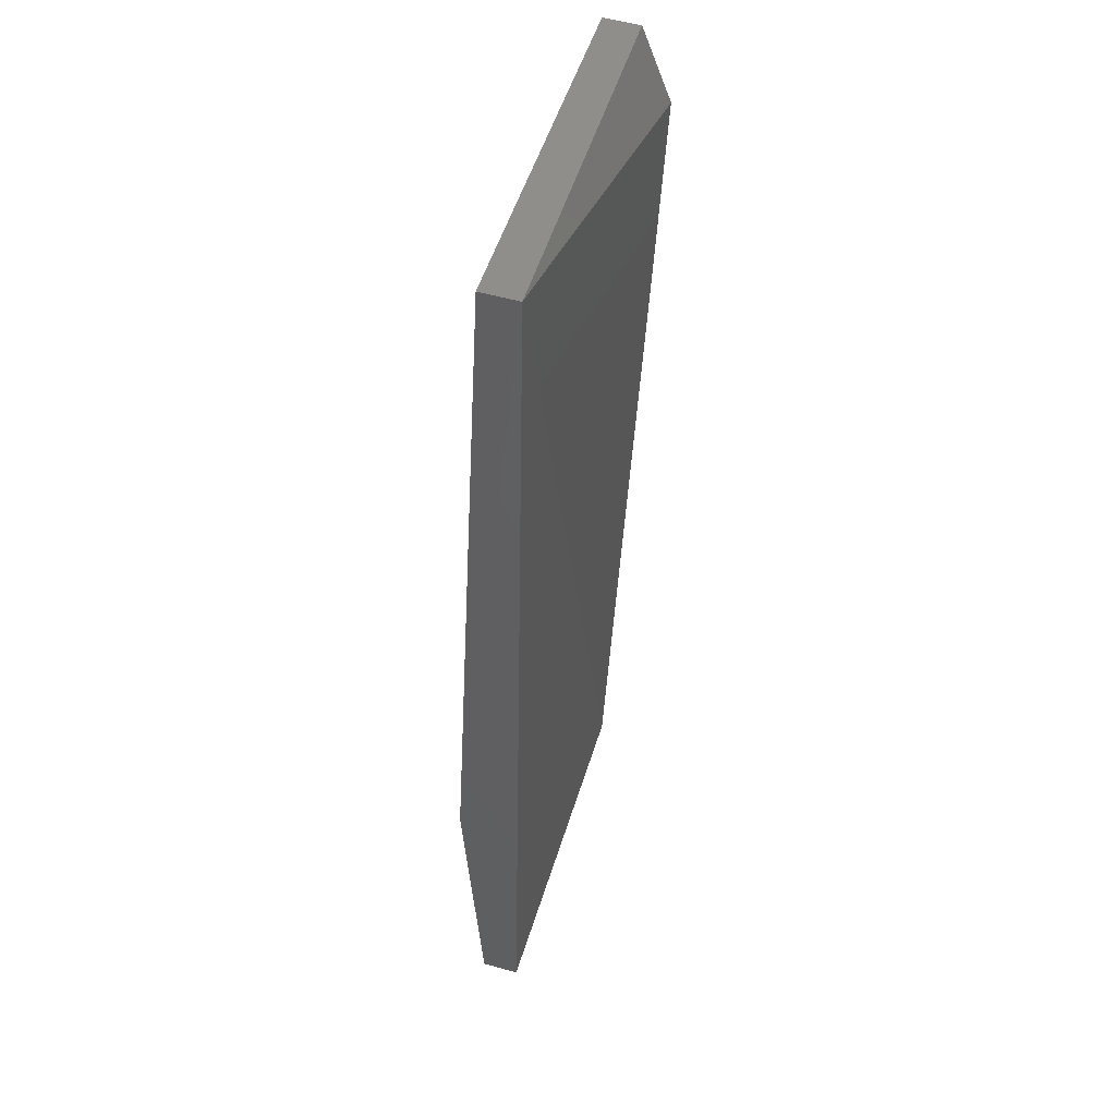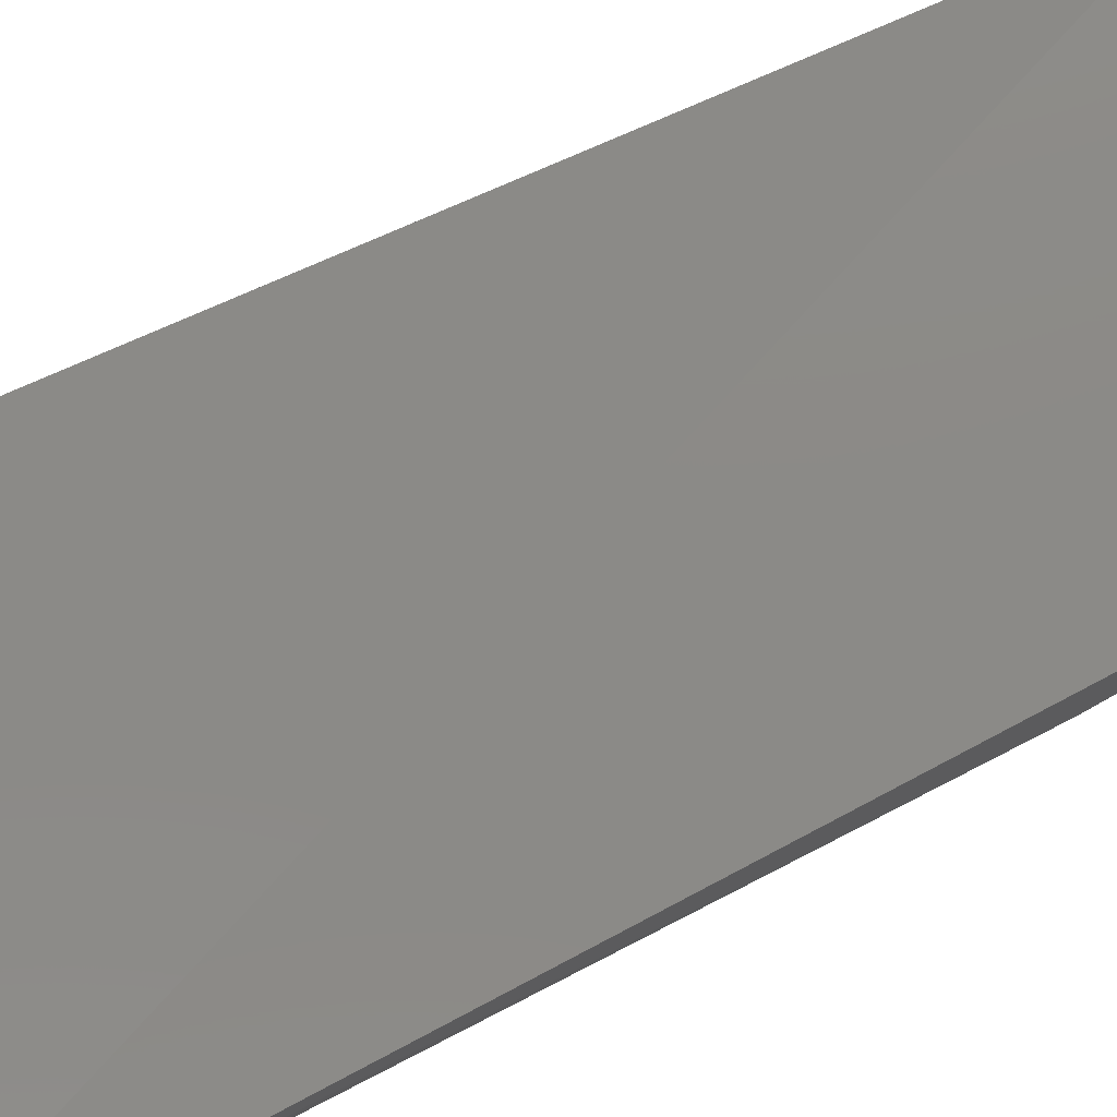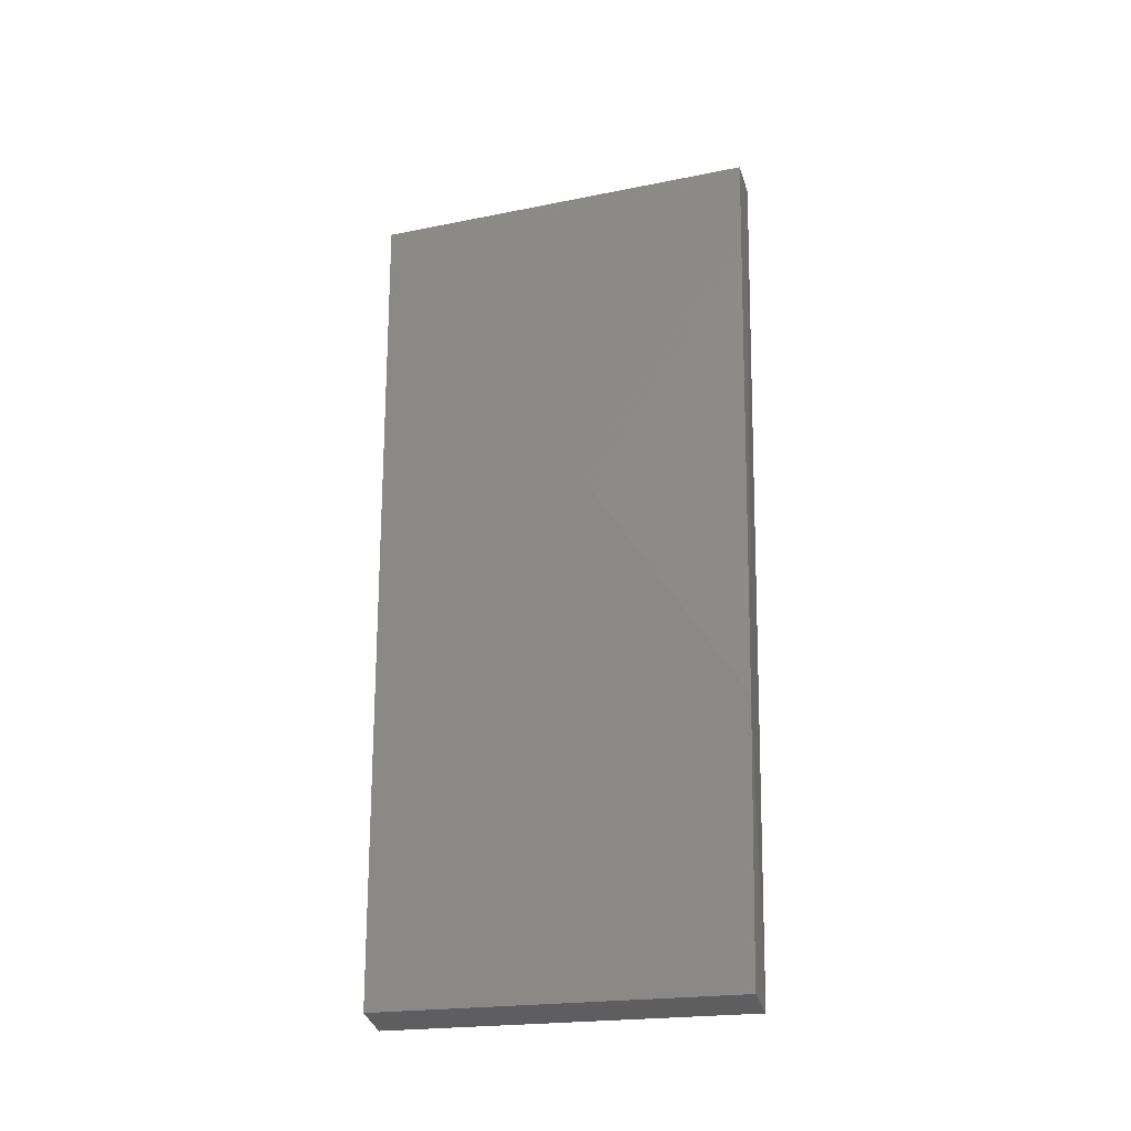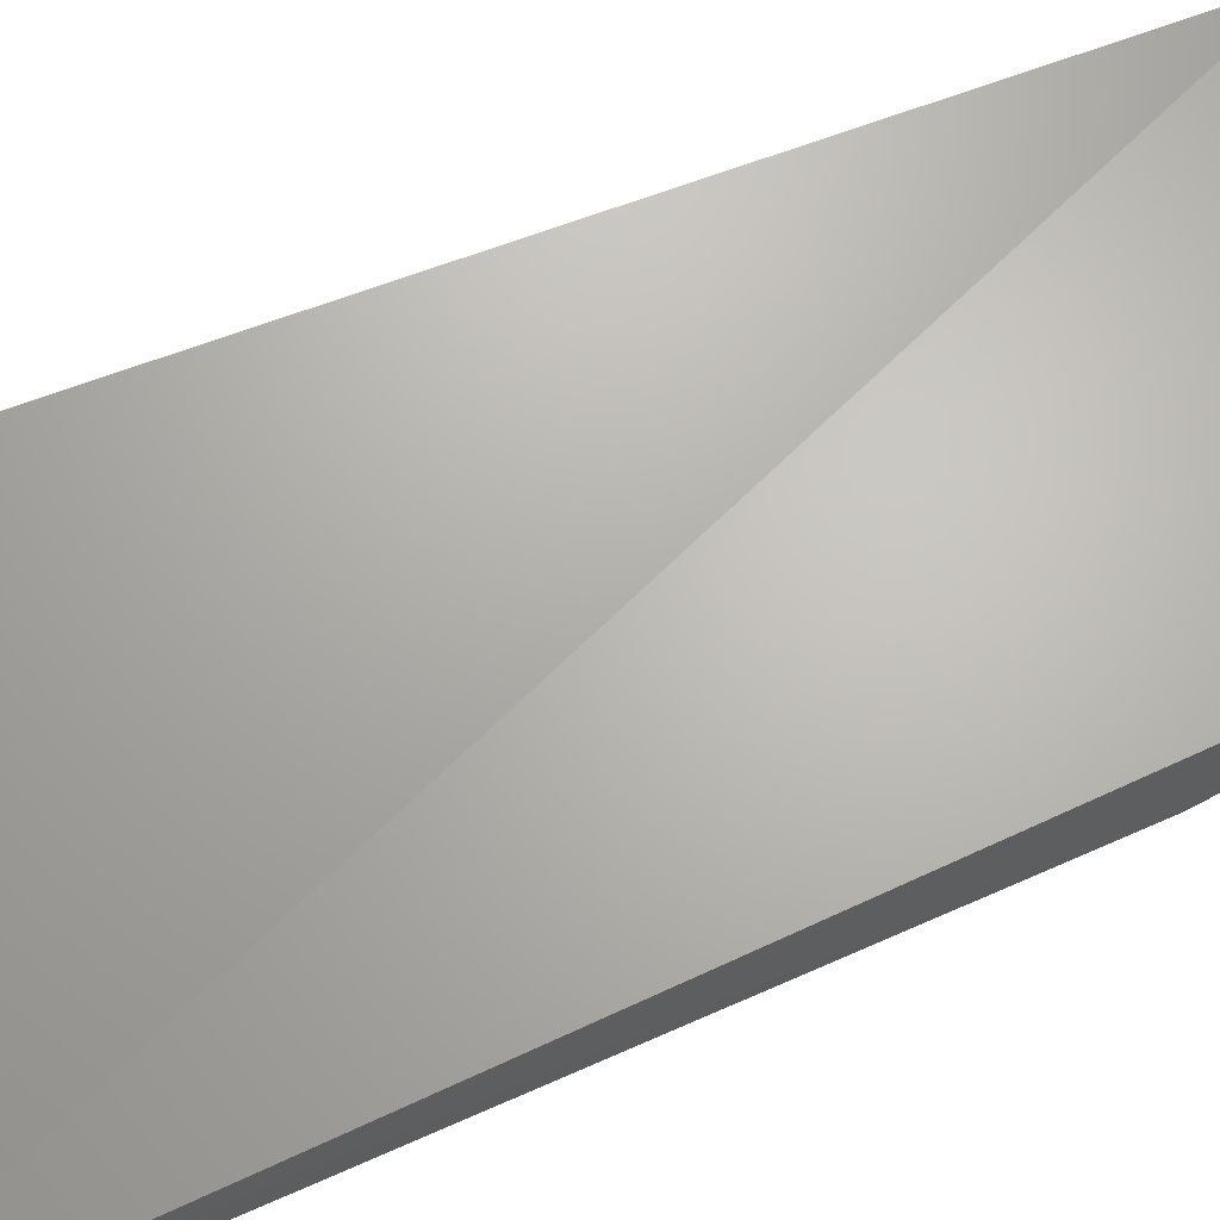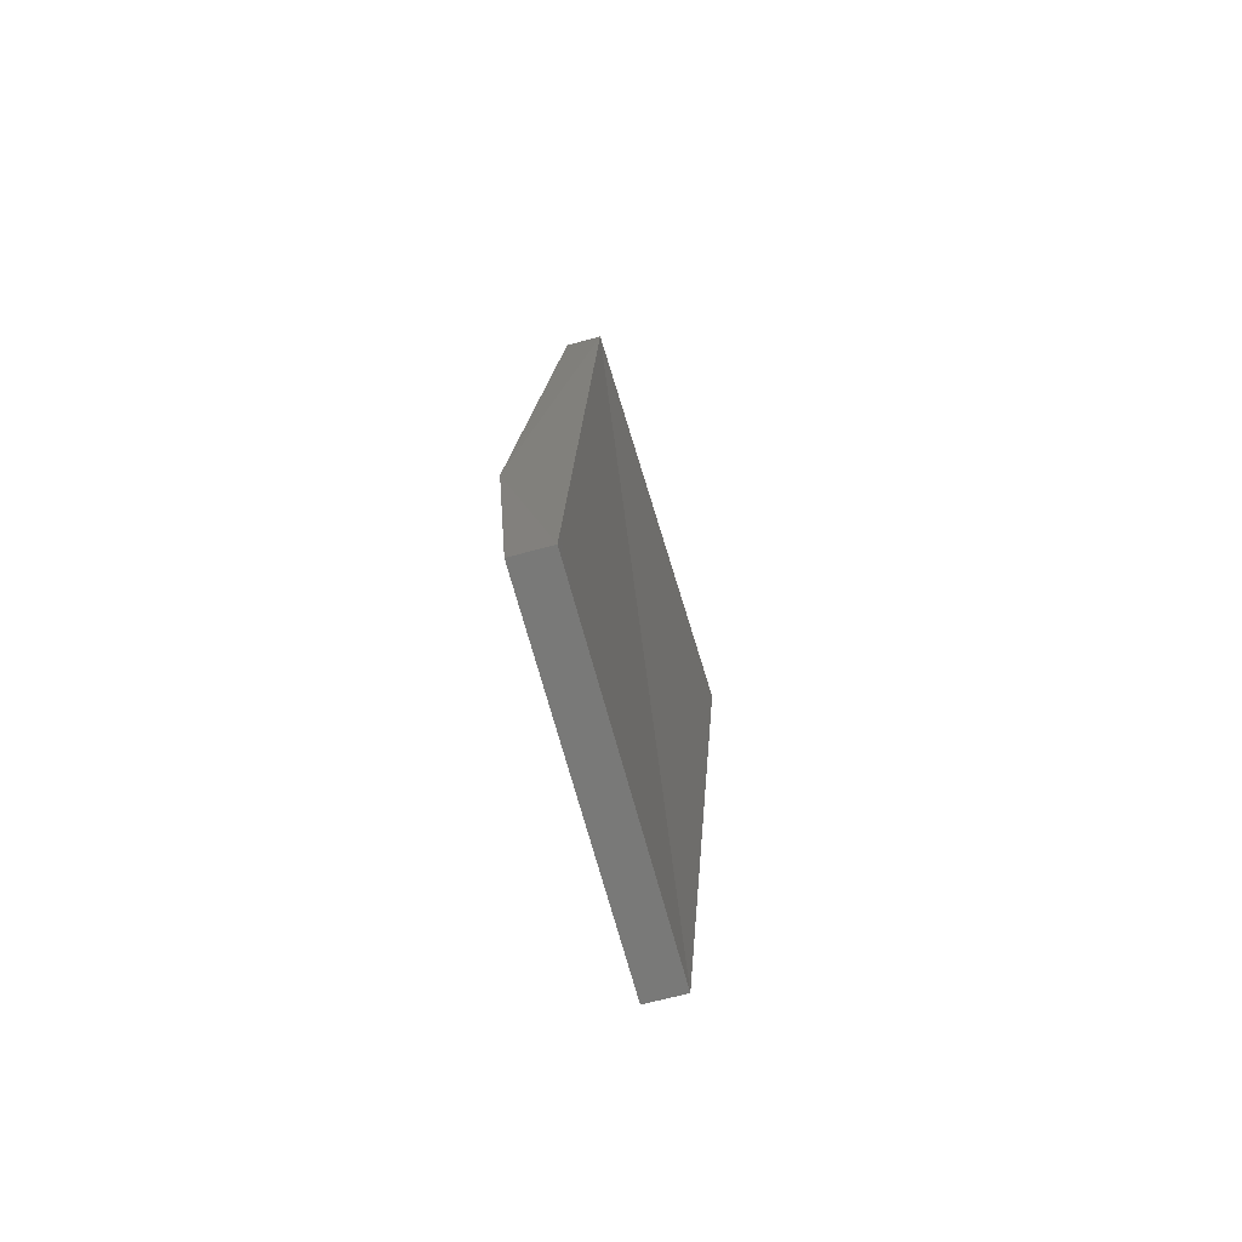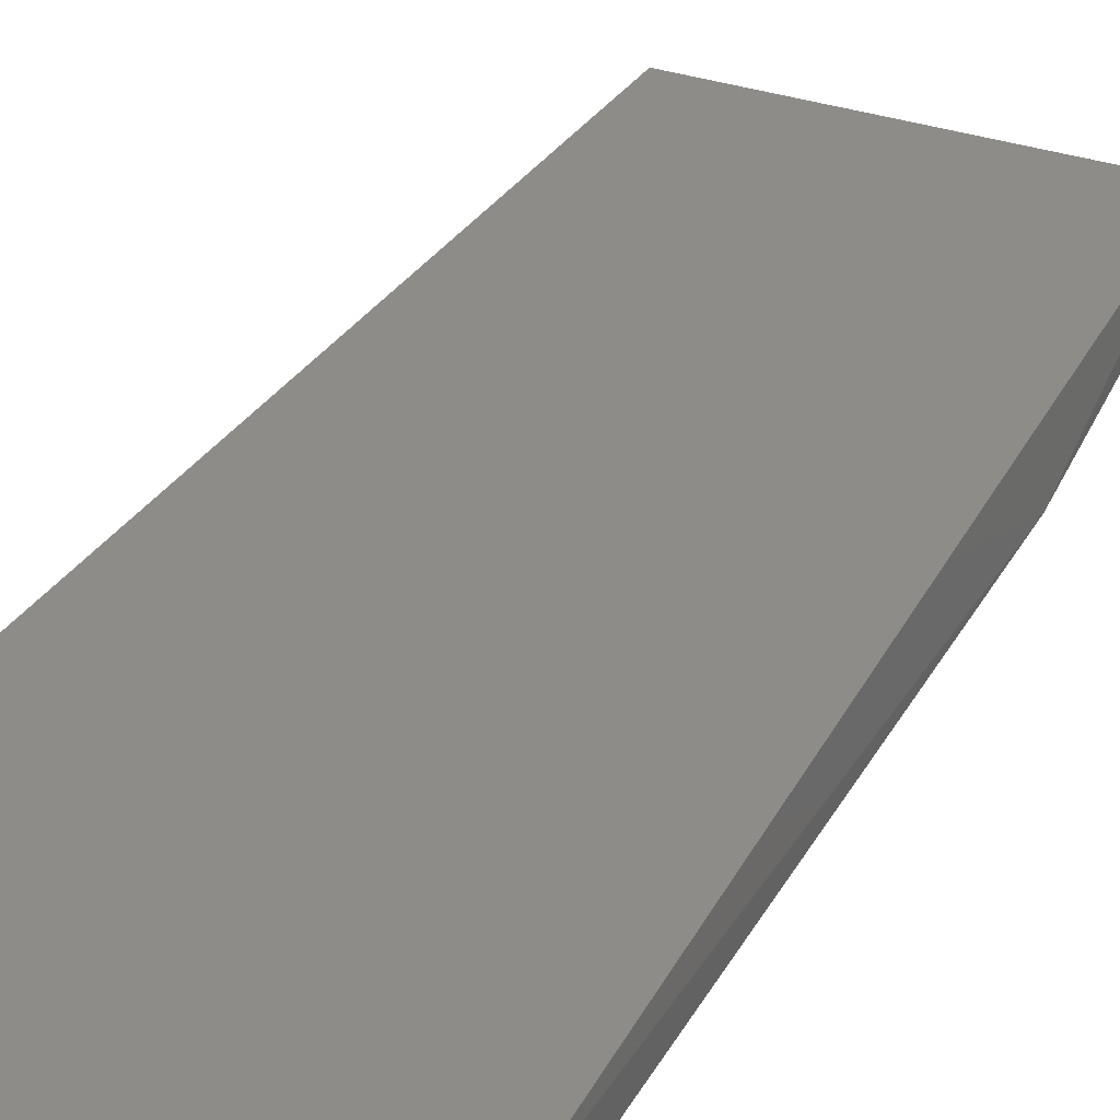
<metadata>
{"format":"stl","ext":"stl","renderer":"f3d","projection":"perspective","resolution":1024,"background":"white","views":[{"elev":45.8,"azim":106.8,"up":"+Z"},{"elev":79.0,"azim":63.8,"up":"+Y"},{"elev":-35.3,"azim":17.4,"up":"+Z"},{"elev":66.6,"azim":66.1,"up":"+Y"},{"elev":-76.8,"azim":105.5,"up":"+Z"},{"elev":37.5,"azim":26.9,"up":"+Y"}]}
</metadata>
<code>
# stl→obj: 10 verts, 16 faces
v -0.7074 -0.1686 0.3929
v -0.7082 -0.1682 0.4184
v -0.7082 -0.1672 0.4184
v -0.7082 -0.1664 0.4164
v -0.7074 -0.1676 0.3929
v -0.6973 -0.1668 0.4184
v -0.6981 -0.1676 0.3921
v -0.6977 -0.169 0.3996
v -0.6973 -0.1678 0.4184
v -0.6981 -0.1686 0.3922
f 1 2 3
f 1 3 4
f 4 5 1
f 6 7 5
f 6 5 4
f 8 2 1
f 8 7 6
f 9 2 8
f 9 8 6
f 10 7 8
f 10 8 1
f 10 1 5
f 10 5 7
f 3 6 4
f 3 2 9
f 3 9 6

</code>
